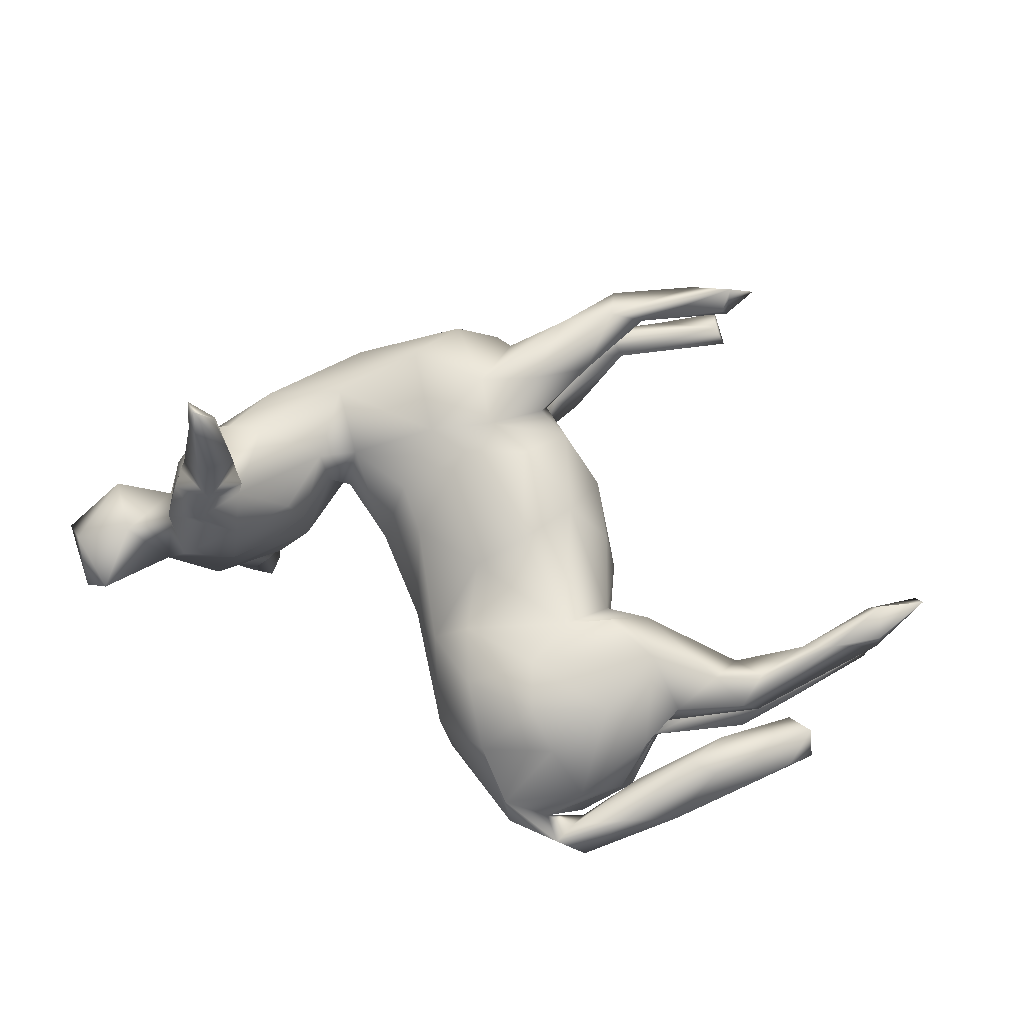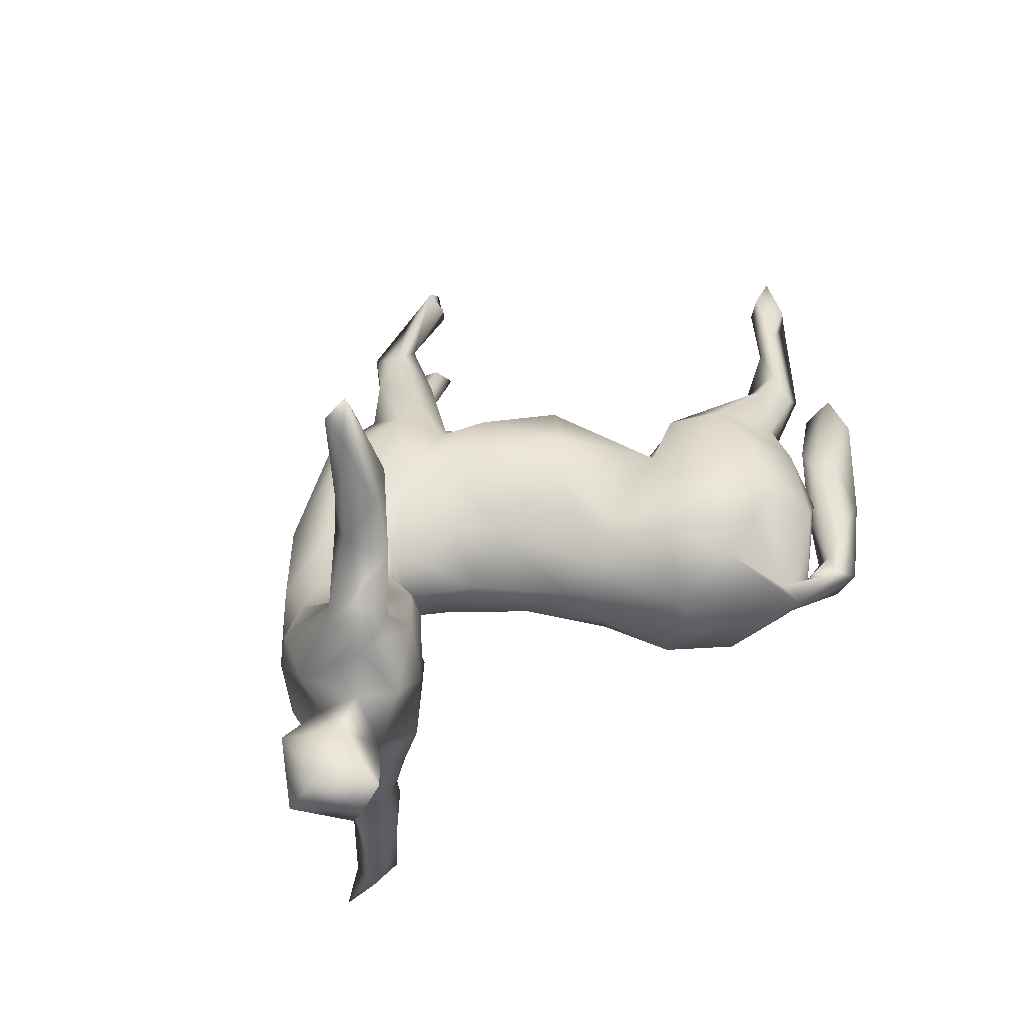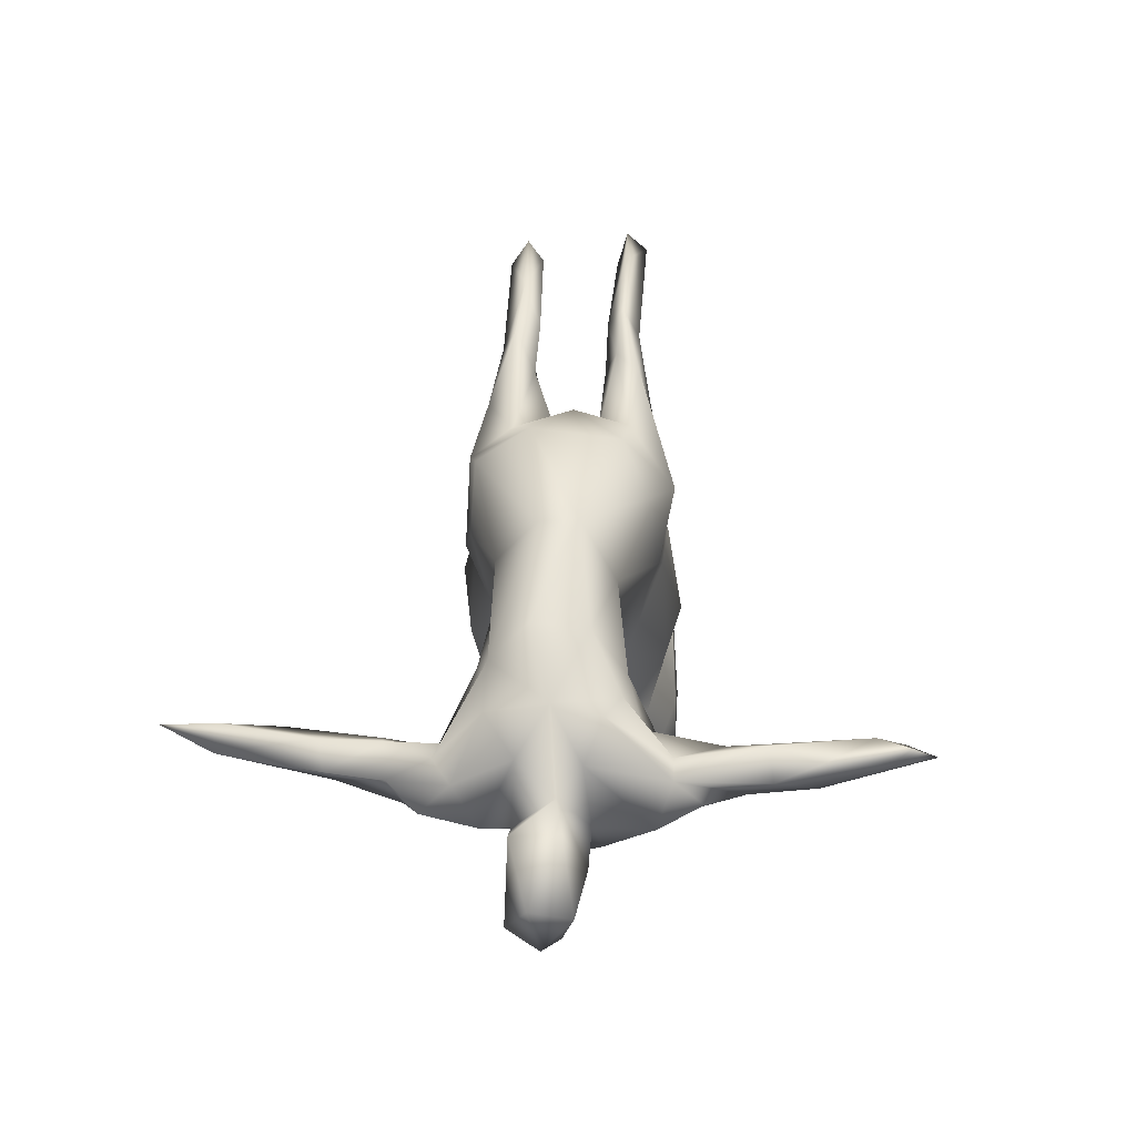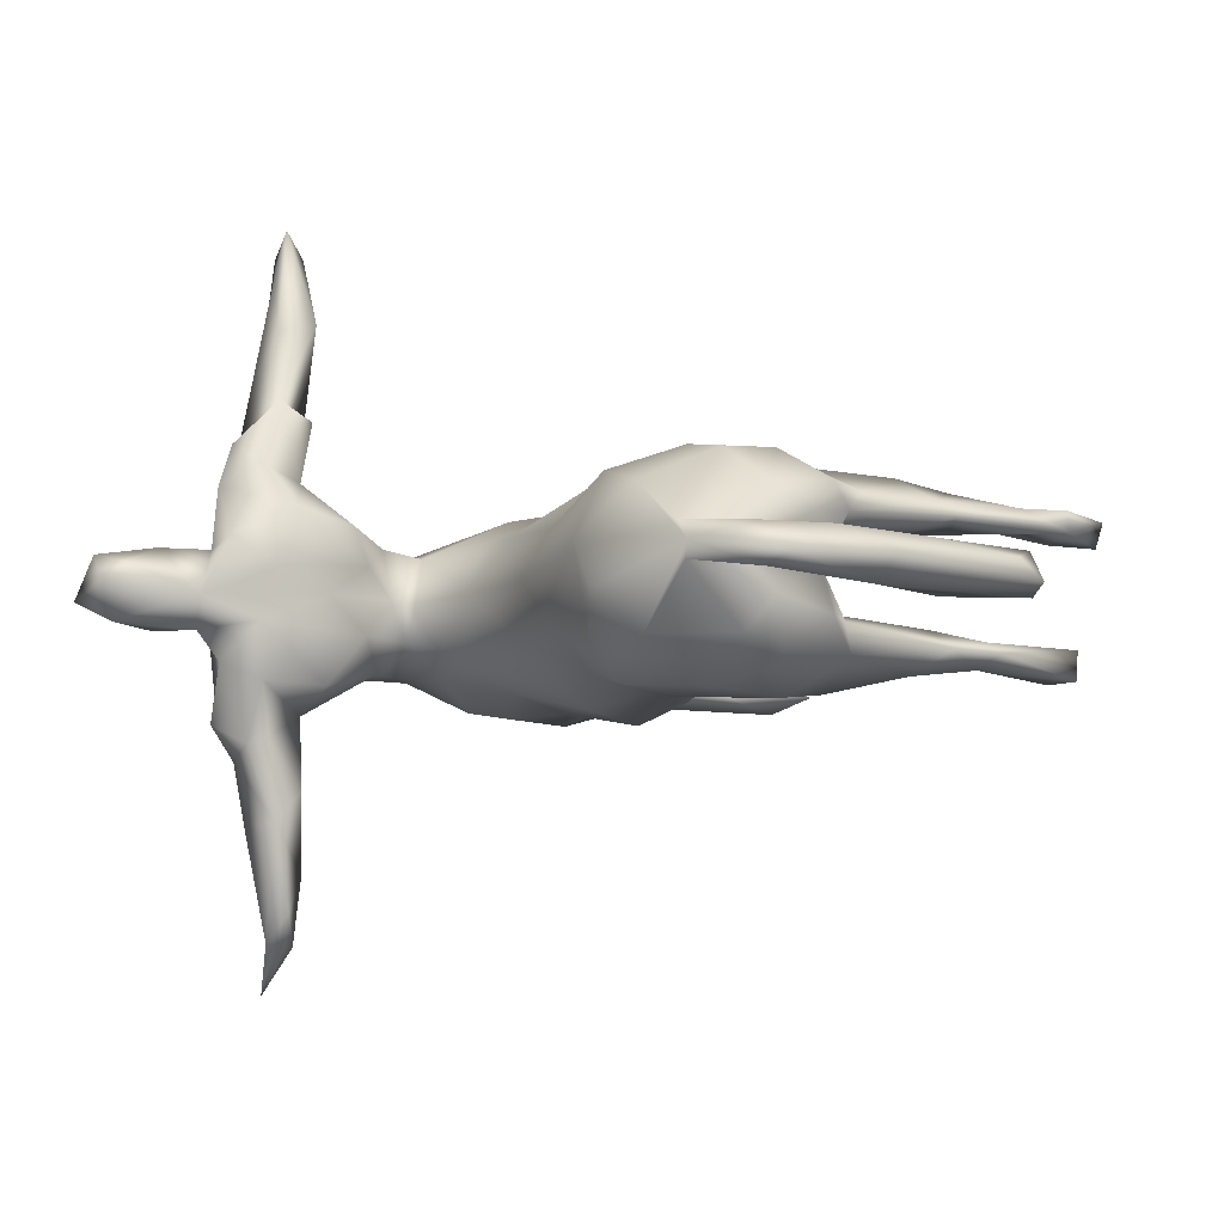
<metadata>
{"format":"obj","ext":"obj","renderer":"f3d","projection":"perspective","resolution":1024,"background":"white","views":[{"elev":76.7,"azim":21.8,"up":"+Z"},{"elev":39.4,"azim":-40.7,"up":"+Z"},{"elev":13.8,"azim":-86.4,"up":"+Y"},{"elev":-8.9,"azim":11.2,"up":"+Z"}]}
</metadata>
<code>
v 0.8539 0.197 0.1369
v 0.8081 0.1302 -0.08966
v 0.8403 0.2091 0.09387
v 0.8011 0.08828 0.1015
v 0.778 0.1541 0.1518
v 0.8046 0.1139 -0.1443
v 0.757 0.1215 -0.1482
v 0.7602 0.1505 0.1185
v 0.7613 0.1196 0.08782
v 0.766 -0.1425 -0.0173
v 0.7984 0.09646 0.1411
v 0.7427 -0.1054 0.03965
v 0.7297 -0.1805 0.01716
v 0.745 0.1284 -0.1075
v 0.6906 -0.03444 -0.1141
v 0.6646 0.02685 0.1269
v 0.6966 -0.0897 -0.003288
v 0.7454 -0.1168 -0.03879
v 0.6851 0.04537 0.09602
v 0.6656 -0.03519 -0.09549
v 0.7218 0.04933 0.139
v 0.65 -0.02266 -0.1395
v 0.6308 -0.01273 -0.09193
v 0.6101 -0.05937 0.1474
v 0.62 -0.1198 -0.1169
v 0.6009 -0.04454 0.08121
v 0.5448 -0.2528 0.04684
v 0.6285 -0.1145 0.09745
v 0.5995 -0.2572 0.04003
v 0.5975 -0.1242 0.1221
v 0.6027 -0.1826 -0.04238
v 0.5474 -0.1022 -0.157
v 0.5175 -0.3253 -0.04277
v 0.5821 -0.04229 -0.1233
v 0.5589 -0.3621 0.003074
v 0.5841 -0.1822 0.02449
v 0.4661 -0.204 0.09664
v 0.5314 -0.07903 0.07622
v 0.5789 -0.07868 -0.07952
v 0.4688 -0.4071 0.03843
v 0.4657 -0.1989 -0.1339
v 0.4014 -0.1118 0.1857
v 0.4187 -0.1087 0.05601
v 0.4831 -0.1791 0.1327
v 0.4583 -0.2096 -0.08171
v 0.4527 -0.3204 -0.08651
v 0.3861 -0.4217 -0.01674
v 0.3717 -0.4895 -0.0375
v 0.5284 -0.09906 0.1673
v 0.4269 -0.1234 -0.05603
v 0.4286 -0.2873 -0.001772
v 0.4342 -0.3522 0.06926
v 0.5535 -0.04412 0.1128
v 0.4581 -0.3218 0.01097
v 0.4421 -0.04466 -0.1521
v 0.3688 -0.3999 0.1103
v 0.3741 -0.4538 0.03109
v 0.449 -0.2675 0.136
v 0.3765 -0.3286 -0.1612
v 0.3928 -0.03401 -0.1268
v 0.3787 -0.4092 -0.06538
v 0.3616 -0.03304 0.1381
v 0.2971 0.6262 -0.09729
v 0.275 0.6649 0.1289
v 0.4071 -0.1095 -0.1843
v 0.36 -0.2057 -0.1991
v 0.3559 -0.2416 0.1957
v 0.4149 -0.4929 -0.01416
v 0.2554 0.6818 -0.09596
v 0.3191 -0.4526 0.005277
v 0.3861 -0.1478 0.005042
v 0.2579 -0.3132 -0.193
v 0.3562 -0.496 0.03235
v 0.3178 0.6904 0.09038
v 0.1886 -0.209 0.1948
v 0.2486 -0.4756 -0.02053
v 0.2845 0.633 0.07272
v 0.3021 -0.06515 -0.08854
v 0.2798 -0.0348 0.08414
v 0.2588 0.07007 -0.009762
v 0.2338 -0.4627 0.0438
v 0.2971 -0.07311 0.1853
v 0.2871 -0.3528 0.1779
v 0.2743 -0.09264 -0.1831
v 0.2544 -0.4901 0.006857
v 0.2752 0.622 0.1077
v 0.3259 -0.4031 -0.1225
v 0.227 0.09834 0.09335
v 0.2223 -0.2968 0.1949
v 0.1936 0.1556 -0.07765
v 0.1518 0.6161 -0.09408
v 0.1992 0.6534 0.09162
v 0.2363 0.06618 -0.1025
v 0.2119 -0.04531 -0.1551
v 0.2681 0.6432 -0.06836
v 0.2225 0.6405 -0.1254
v 0.1672 0.2065 0.04742
v 0.1728 -0.2082 -0.1926
v 0.1022 -0.2561 -0.1758
v 0.1571 -0.3915 0.1215
v 0.1712 -0.4009 -0.1204
v 0.1307 0.5447 0.1015
v 0.0823 0.00968 0.2057
v 0.0698 -0.3214 -0.1242
v 0.1435 0.1061 0.179
v 0.139 -0.1127 -0.1729
v 0.04022 -0.1747 -0.1465
v 0.2175 -0.108 0.1562
v 0.08525 -0.3865 -0.04724
v 0.05974 0.5039 -0.1276
v 0.06883 0.5278 0.1229
v 0.01589 -0.06533 0.1785
v 0.1529 0.1169 -0.1621
v 0.04341 -0.1853 0.1443
v 0.07486 0.5477 0.06481
v 0.08632 -0.2862 0.1602
v 0.05439 0.3913 -0.132
v 0.1058 0.5161 -0.08327
v 0.06293 0.4017 0.1159
v 0.06768 0.2758 -0.06035
v 0.05536 0.581 0.09417
v 0.02164 0.5449 -0.1014
v 0.06624 0.5458 -0.05997
v 0.0522 -0.3603 0.03881
v 0.01299 0.314 0.05365
v 0.01766 0.1788 0.1804
v 0.02016 0.3594 -0.04248
v 0.04768 0.2082 -0.1565
v 0.04914 0.4664 0.06225
v 0.009558 0.2917 0.09785
v 0.07182 0.2696 0.06937
v -0.02298 -0.2306 -0.05551
v -0.02176 0.333 0.1631
v 0.009533 0.2846 -0.07416
v -0.09514 0.1381 0.1739
v 0.004966 -0.02097 -0.1872
v 0.005799 0.5067 0.08404
v -0.05159 0.4186 -0.1459
v 0.07188 0.08194 -0.2056
v -0.04754 0.2676 -0.1582
v -0.01567 -0.2155 0.08233
v -0.09755 0.3925 0.1113
v -0.05922 0.3681 0.05307
v -0.0996 0.3875 -0.09762
v -0.01474 0.4764 0.127
v 0.001863 0.4705 -0.06487
v -0.006831 0.3344 -0.01652
v -0.07545 0.1914 -0.1687
v -0.1008 -0.09209 -0.07677
v -0.06972 0.2103 0.1709
v -0.0746 -0.1722 0.007982
v -0.109 0.332 -0.1746
v -0.1738 0.1847 -0.1771
v -0.1247 -0.0305 0.1066
v -0.1503 0.09593 -0.1438
v -0.196 -0.04958 0.01411
v -0.1147 0.2817 0.1954
v -0.1416 0.4278 0.01459
v -0.1721 0.1561 0.1692
v -0.2159 0.01531 -0.08575
v -0.2116 0.3883 0.106
v -0.1867 0.03877 0.1117
v -0.2284 0.3496 -0.1531
v -0.3073 0.07358 0.09247
v -0.2609 0.225 -0.1595
v -0.2697 0.08997 -0.1166
v -0.267 0.2951 0.155
v -0.3885 0.2856 0.03854
v -0.2098 0.4078 -0.05826
v -0.3064 0.0274 -0.002798
v -0.3831 0.1761 0.1044
v -0.347 0.01852 0.01277
v -0.3274 0.04678 -0.05701
v -0.3582 -0.08106 0.05544
v -0.3694 0.1172 -0.1097
v -0.3832 -0.08603 0.1258
v -0.3695 0.02038 -0.1126
v -0.3676 0.0368 0.1057
v -0.3704 0.2053 -0.1058
v -0.4837 0.04638 -0.1276
v -0.3983 0.2811 -0.03164
v -0.4541 -0.1744 0.1456
v -0.5342 0.07449 -0.105
v -0.3579 -0.08717 -0.06306
v -0.4121 -0.1309 -0.1512
v -0.5205 0.1288 0.06649
v -0.4707 -0.06761 -0.4592
v -0.4512 -0.1104 0.3004
v -0.4686 -0.09909 -0.1983
v -0.4564 -0.122 -0.3275
v -0.4486 -0.1074 0.4715
v -0.4731 -0.1242 -0.525
v -0.4822 -0.07296 -0.5796
v -0.4918 -0.1658 0.3296
v -0.5159 -0.07861 -0.1654
v -0.5029 -0.1485 0.4517
v -0.4954 0.04182 0.1277
v -0.4845 -0.07494 0.5959
v -0.4707 -0.111 0.1958
v -0.5109 -0.08729 0.6469
v -0.5009 -0.2001 -0.1473
v -0.5163 -0.04741 0.1558
v -0.4676 -0.08556 -0.2904
v -0.4753 -0.08631 0.2937
v -0.5175 -0.1905 0.2202
v -0.4073 -0.1376 0.000802
v -0.4574 -0.207 0.04033
v -0.518 -0.04881 -0.5677
v -0.5336 -0.06819 -0.3921
v -0.4987 -0.1681 -0.2374
v -0.496 -0.05998 0.5443
v -0.5192 -0.102 -0.5742
v -0.5446 -0.0451 -0.6589
v -0.5318 -0.06585 0.3655
v -0.5273 -0.09778 0.5663
v -0.5546 -0.1201 -0.3815
v -0.5589 0.02316 0.1211
v -0.5391 -0.06383 0.6019
v -0.5633 -0.06049 -0.2789
v -0.4909 -0.1541 -0.3761
v -0.5621 -0.08048 0.2062
v -0.547 -0.09189 0.4518
v -0.5546 -0.1241 0.3731
v -0.5332 -0.1791 -0.2501
v -0.5734 -0.2075 -0.1172
v -0.5771 -0.157 0.2586
v -0.4943 -0.2332 -0.05425
v -0.5927 -0.2506 -0.01047
v -0.6077 0.00735 -0.1066
v -0.5446 -0.2453 0.08807
v -0.5926 -0.1113 0.2074
v -0.5281 0.1391 -0.03613
v -0.5746 -0.08504 -0.1961
v -0.5735 -0.126 -0.275
v -0.5974 -0.1753 -0.2177
v -0.5968 -0.1913 0.07304
v -0.6136 0.005 0.09342
v -0.5848 -0.1992 0.1789
v -0.6118 -0.119 -0.1616
v -0.6438 -0.06184 -0.05214
v -0.6376 -0.07205 0.06023
v -0.6124 0.02644 0.004588
v -0.6216 -0.1874 -0.05974
v -0.6358 -0.13 0.0156
v -0.6734 -0.2397 0.07093
v -0.702 -0.1731 -0.0585
v -0.7147 -0.3263 -0.06418
v -0.6775 -0.3582 0.02786
v -0.7637 -0.2896 0.05363
v -0.7206 -0.3639 -0.004229
v -0.8069 -0.2625 -0.01992
v -0.7408 -0.1539 0.03234
f 231 237 241
f 204 202 221
f 220 210 224
f 75 108 114
f 108 112 114
f 114 112 141
f 174 176 182
f 174 182 207
f 176 199 182
f 199 202 204
f 241 238 231
f 75 67 42
f 75 42 82
f 89 67 75
f 75 82 108
f 199 204 188
f 182 199 205
f 226 231 238
f 188 204 194
f 188 194 199
f 194 196 223
f 226 194 231
f 194 223 231
f 223 214 231
f 214 221 231
f 191 194 204
f 191 204 211
f 223 196 215
f 214 223 222
f 223 215 222
f 194 191 196
f 198 191 211
f 191 200 196
f 215 218 222
f 191 198 200
f 200 215 196
f 93 78 94
f 78 84 94
f 78 60 84
f 60 55 65
f 34 55 60
f 34 32 55
f 39 34 60
f 23 34 39
f 34 22 32
f 25 15 20
f 106 136 139
f 94 106 139
f 65 84 60
f 203 209 219
f 209 203 187
f 209 208 212
f 187 208 209
f 193 208 187
f 212 208 213
f 208 193 213
f 192 220 212
f 192 193 187
f 187 220 192
f 193 192 212
f 200 211 218
f 215 200 218
f 198 211 200
f 211 222 218
f 211 214 222
f 211 204 214
f 108 103 112
f 231 221 237
f 221 217 237
f 221 202 217
f 199 197 202
f 178 197 199
f 176 178 199
f 174 178 176
f 141 112 154
f 108 105 103
f 42 62 82
f 102 64 111
f 64 92 111
f 86 64 102
f 77 64 86
f 100 89 116
f 61 51 70
f 87 61 76
f 109 124 104
f 27 54 57
f 27 57 40
f 57 54 47
f 51 52 70
f 52 56 70
f 85 81 100
f 85 100 124
f 109 85 124
f 56 83 81
f 81 83 100
f 83 89 100
f 100 116 124
f 68 33 35
f 33 68 48
f 57 47 70
f 68 85 48
f 47 48 70
f 61 70 76
f 70 48 76
f 48 85 76
f 101 87 76
f 76 85 101
f 101 85 109
f 35 40 68
f 73 68 40
f 73 40 57
f 68 73 85
f 57 70 73
f 70 56 81
f 73 70 81
f 85 73 81
f 92 115 121
f 92 77 115
f 86 102 77
f 91 122 123
f 118 95 123
f 95 91 123
f 91 110 122
f 91 96 110
f 96 118 110
f 63 95 118
f 64 74 92
f 74 64 77
f 74 77 92
f 95 69 91
f 69 96 91
f 69 63 96
f 69 95 63
f 163 153 165
f 163 152 153
f 140 148 152
f 140 128 148
f 134 128 140
f 134 120 128
f 90 128 120
f 6 7 2
f 152 148 153
f 171 167 168
f 167 161 168
f 167 157 161
f 157 142 161
f 133 145 157
f 130 119 133
f 168 169 181
f 161 169 168
f 129 125 143
f 125 147 143
f 131 125 130
f 125 131 147
f 125 119 130
f 143 147 158
f 127 147 134
f 120 134 147
f 134 117 127
f 169 163 181
f 163 169 152
f 138 140 152
f 117 140 138
f 117 134 140
f 157 145 142
f 142 137 143
f 236 244 245
f 245 244 252
f 199 194 205
f 37 51 43
f 43 51 71
f 124 141 151
f 206 207 228
f 228 207 230
f 228 230 236
f 228 236 245
f 249 252 251
f 30 44 37
f 44 58 37
f 58 44 42
f 58 42 67
f 116 75 114
f 141 116 114
f 207 182 230
f 230 182 238
f 182 205 238
f 230 238 236
f 236 238 241
f 83 67 89
f 205 194 226
f 238 205 226
f 66 59 72
f 98 72 99
f 41 46 59
f 41 59 66
f 72 101 99
f 10 35 33
f 158 169 161
f 142 158 161
f 143 158 142
f 129 143 137
f 129 119 125
f 158 144 169
f 158 147 144
f 147 146 144
f 127 146 147
f 117 118 127
f 144 152 169
f 144 138 152
f 110 117 138
f 142 145 137
f 121 137 145
f 133 111 145
f 133 119 111
f 111 121 145
f 102 111 119
f 121 115 137
f 115 129 137
f 129 102 119
f 115 102 129
f 77 102 115
f 146 122 144
f 123 122 146
f 127 118 146
f 118 123 146
f 110 118 117
f 144 122 138
f 122 110 138
f 111 92 121
f 63 118 96
f 108 79 105
f 108 62 79
f 53 43 62
f 49 62 42
f 49 53 62
f 24 53 49
f 16 26 53
f 16 53 24
f 24 21 16
f 28 21 30
f 4 21 28
f 19 4 26
f 4 11 21
f 242 244 241
f 237 242 241
f 174 206 172
f 174 172 178
f 156 164 170
f 156 162 164
f 156 154 162
f 53 26 38
f 244 242 240
f 184 172 206
f 173 172 184
f 160 156 170
f 156 160 149
f 78 93 80
f 39 20 23
f 183 233 229
f 183 195 233
f 180 195 183
f 180 189 195
f 177 189 180
f 177 185 189
f 177 184 185
f 173 184 177
f 160 136 149
f 242 229 240
f 153 166 165
f 153 155 166
f 148 155 153
f 148 136 155
f 128 139 148
f 90 113 128
f 195 219 233
f 136 107 149
f 209 212 216
f 220 187 190
f 190 187 203
f 212 220 216
f 209 216 219
f 220 190 210
f 220 224 234
f 216 220 234
f 216 234 219
f 65 66 84
f 66 98 84
f 190 203 189
f 189 210 190
f 189 203 219
f 189 219 195
f 224 235 234
f 233 219 234
f 234 235 239
f 233 234 239
f 22 15 25
f 20 39 25
f 22 25 32
f 32 25 41
f 25 39 45
f 32 41 65
f 55 32 65
f 84 98 94
f 94 98 106
f 106 98 107
f 136 106 107
f 185 184 227
f 185 201 189
f 189 201 210
f 233 239 229
f 229 239 240
f 239 225 240
f 12 18 17
f 90 93 113
f 2 7 14
f 139 136 148
f 128 113 139
f 157 167 159
f 150 133 157
f 150 130 133
f 131 130 150
f 131 150 126
f 105 131 126
f 105 97 131
f 1 8 5
f 97 147 131
f 1 3 8
f 147 97 120
f 97 90 120
f 163 165 179
f 181 163 179
f 212 213 193
f 214 204 221
f 112 103 135
f 103 105 126
f 197 217 202
f 197 186 217
f 178 171 197
f 164 171 178
f 154 135 162
f 154 112 135
f 79 88 105
f 16 19 26
f 16 8 19
f 9 19 8
f 5 8 16
f 4 19 9
f 21 5 16
f 11 5 21
f 217 242 237
f 217 186 242
f 186 232 242
f 178 172 164
f 170 164 172
f 88 79 80
f 78 80 79
f 242 183 229
f 232 183 242
f 173 170 172
f 160 170 173
f 166 160 173
f 93 90 80
f 175 177 180
f 175 173 177
f 166 173 175
f 155 160 166
f 160 155 136
f 20 2 23
f 88 80 97
f 93 94 113
f 7 22 34
f 14 34 23
f 184 206 227
f 38 37 43
f 66 72 98
f 210 201 224
f 25 45 41
f 45 46 41
f 41 66 65
f 98 99 107
f 107 99 104
f 107 104 132
f 149 107 132
f 201 185 227
f 224 201 225
f 201 227 225
f 235 224 225
f 225 227 243
f 235 225 239
f 18 10 33
f 31 18 33
f 46 45 51
f 51 45 50
f 51 50 71
f 149 132 151
f 227 206 228
f 227 228 243
f 246 247 251
f 252 246 251
f 29 12 27
f 13 29 35
f 14 7 34
f 6 15 22
f 7 6 22
f 2 14 23
f 2 20 15
f 6 2 15
f 94 139 113
f 126 135 103
f 171 186 197
f 164 159 171
f 162 159 164
f 171 159 167
f 162 135 159
f 135 150 159
f 150 157 159
f 135 126 150
f 88 97 105
f 3 9 8
f 11 1 5
f 3 4 9
f 4 1 11
f 3 1 4
f 186 168 232
f 171 168 186
f 232 181 183
f 181 179 183
f 80 90 97
f 175 180 183
f 179 175 183
f 179 166 175
f 165 166 179
f 232 168 181
f 44 49 42
f 30 49 44
f 28 30 37
f 38 28 37
f 26 28 38
f 30 21 24
f 236 241 244
f 206 174 207
f 151 154 156
f 141 154 151
f 43 71 62
f 12 36 27
f 12 17 36
f 29 13 12
f 10 12 13
f 244 246 252
f 244 243 246
f 240 243 244
f 225 243 240
f 149 151 156
f 50 60 71
f 39 60 50
f 39 50 45
f 17 31 36
f 18 31 17
f 10 18 12
f 82 62 108
f 24 49 30
f 62 71 79
f 79 71 78
f 53 38 43
f 60 78 71
f 51 61 46
f 47 33 48
f 132 124 151
f 99 101 104
f 36 31 54
f 33 47 31
f 54 31 47
f 104 124 132
f 243 228 247
f 228 248 250
f 228 250 247
f 246 243 247
f 247 250 251
f 10 13 35
f 29 40 35
f 36 54 27
f 29 27 40
f 51 37 52
f 228 245 248
f 248 245 249
f 250 248 249
f 245 252 249
f 251 250 249
f 37 58 52
f 52 58 56
f 56 58 67
f 56 67 83
f 124 116 141
f 89 75 116
f 59 46 61
f 59 61 87
f 59 87 72
f 72 87 101
f 101 109 104
f 4 28 26

</code>
